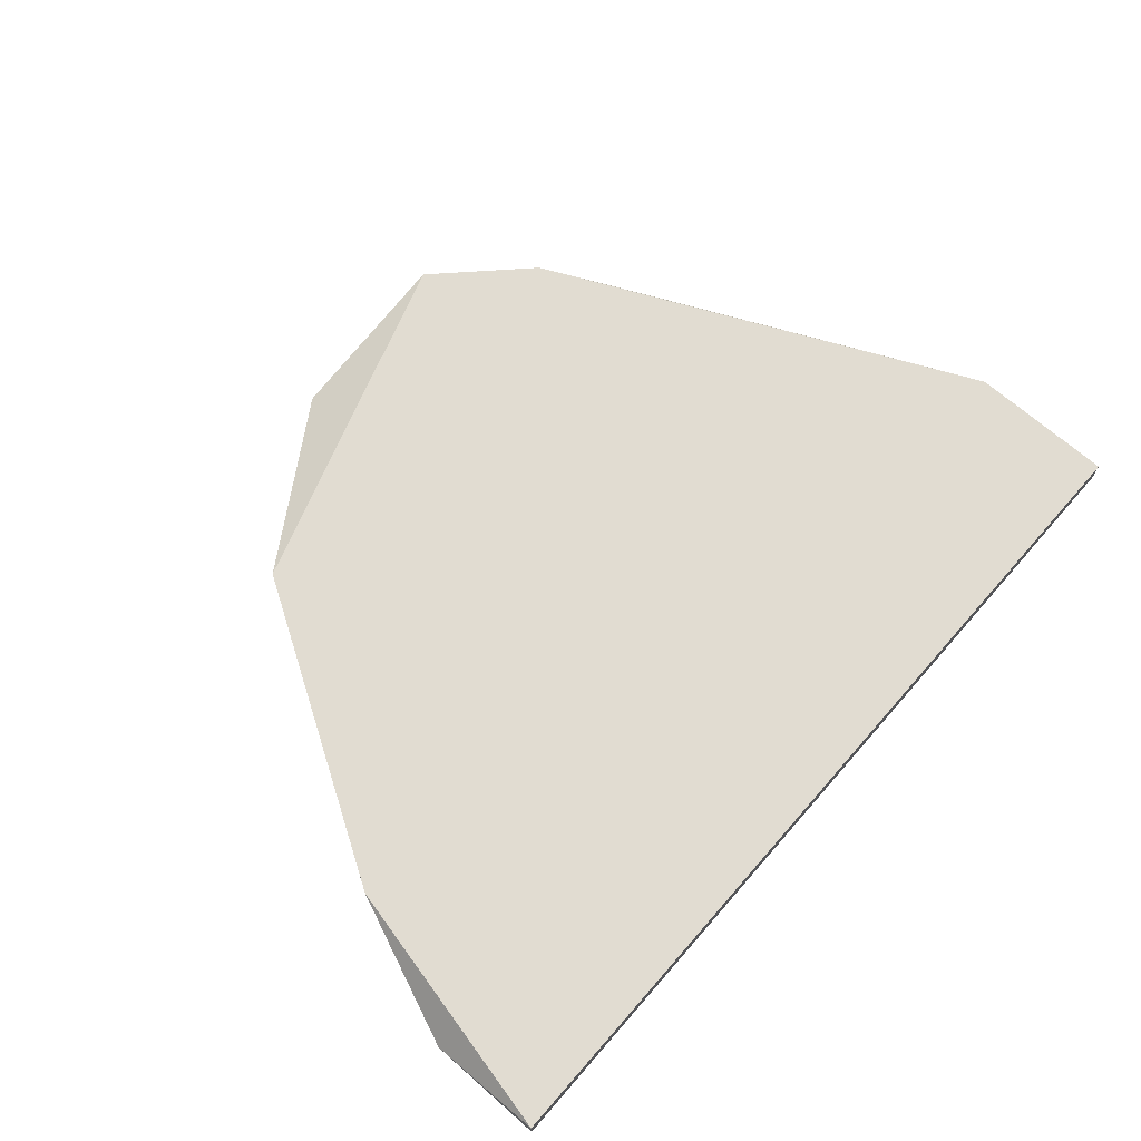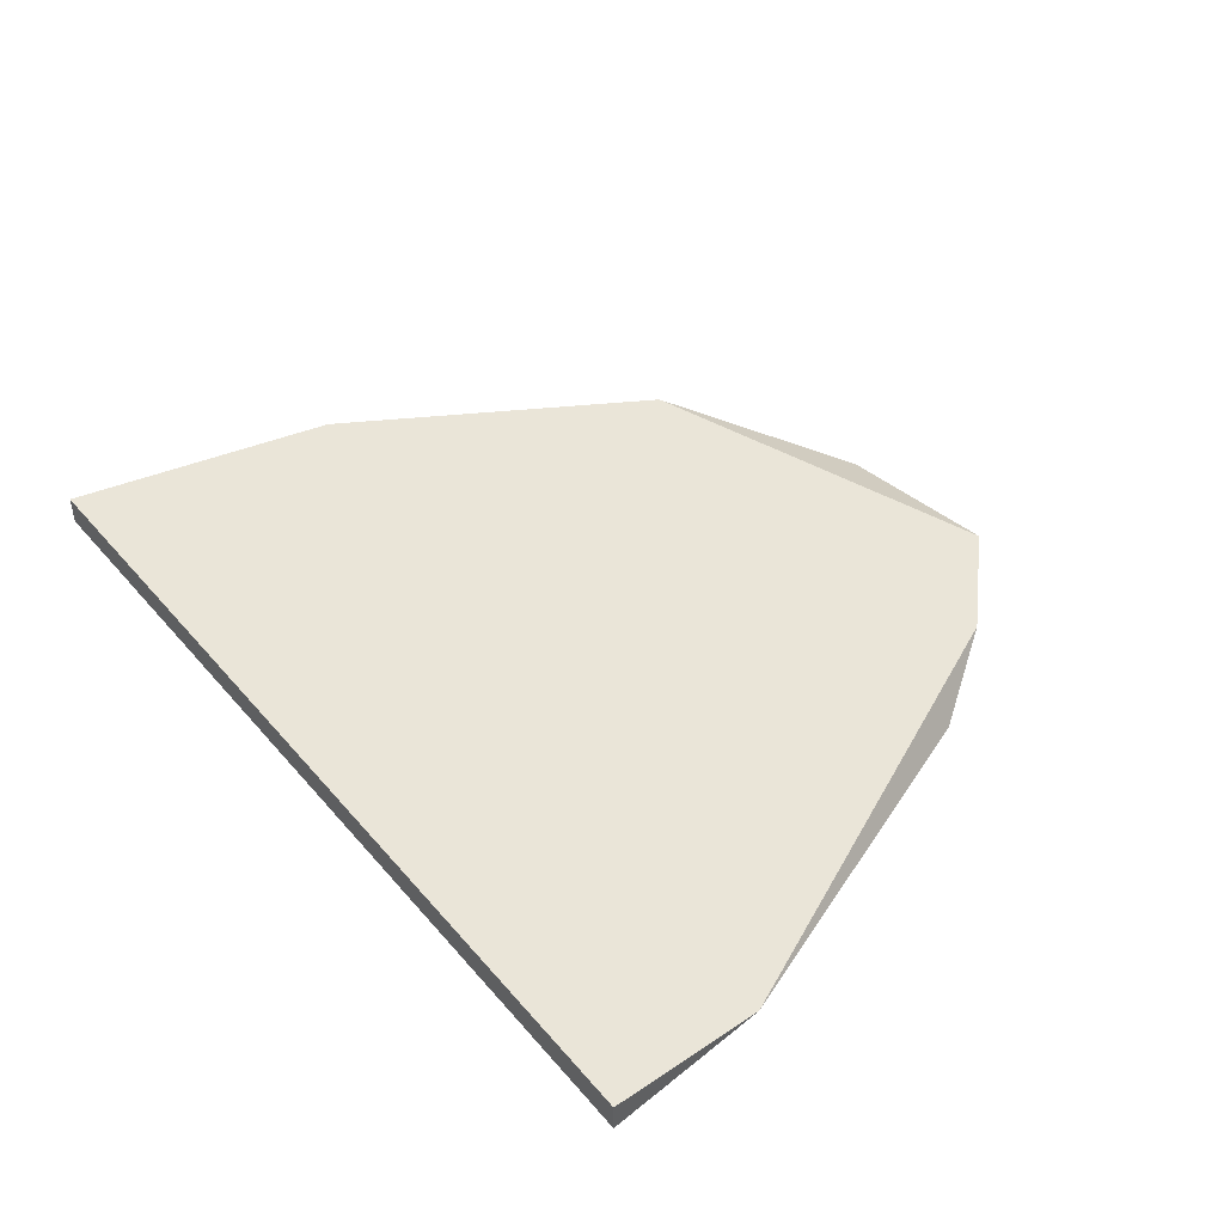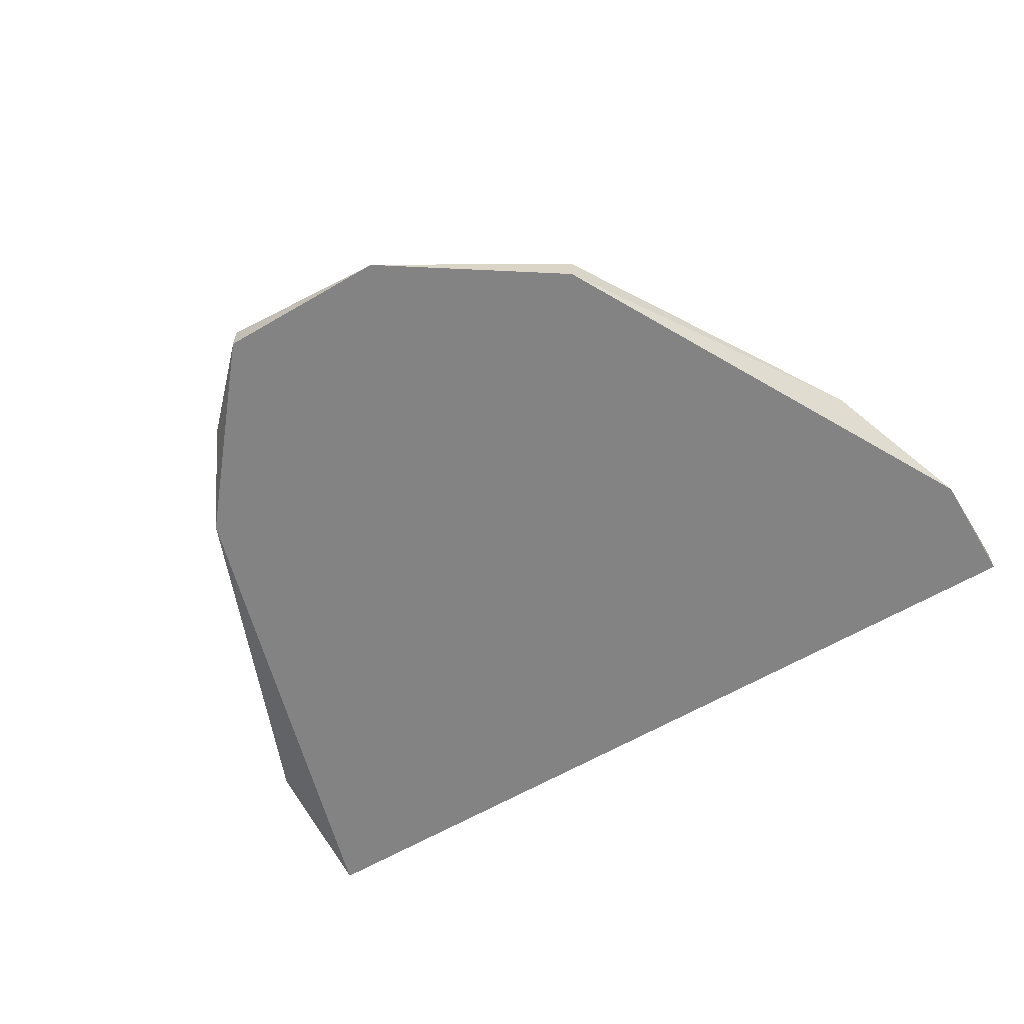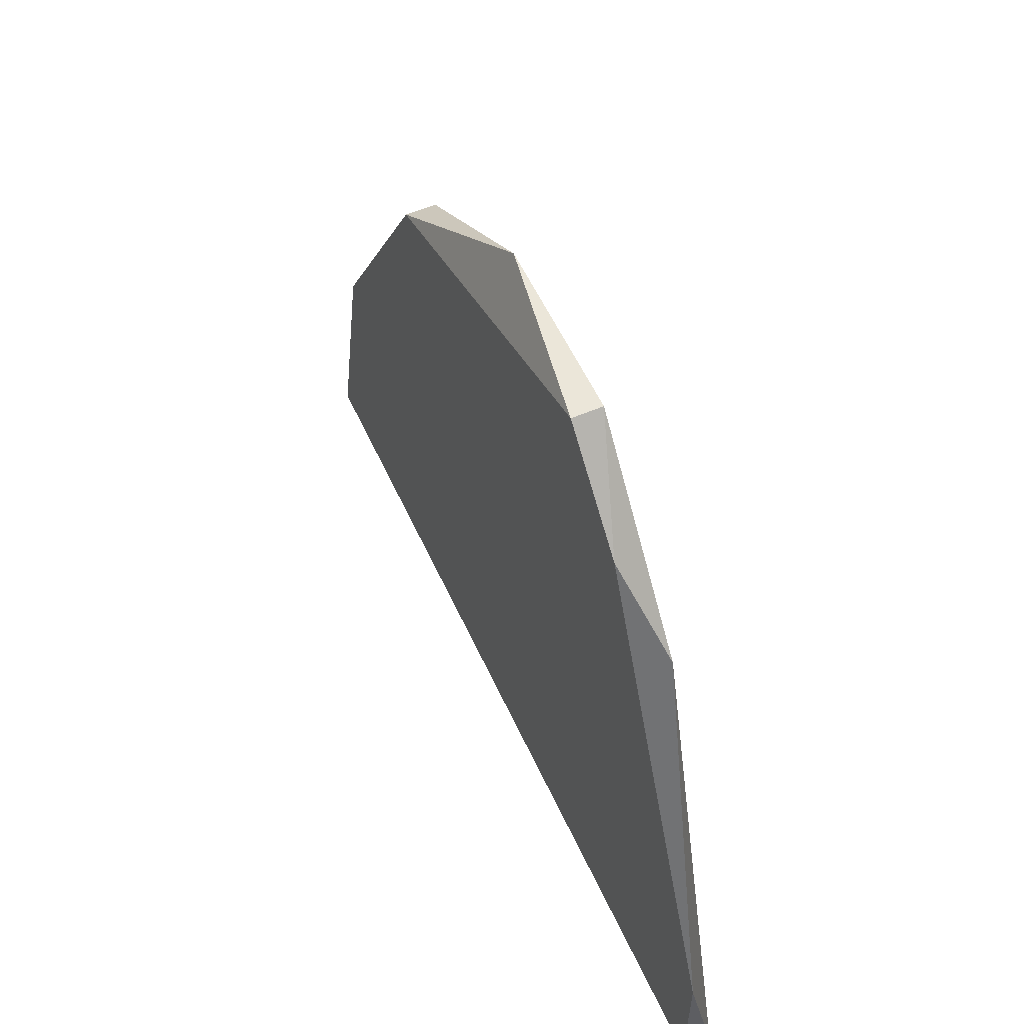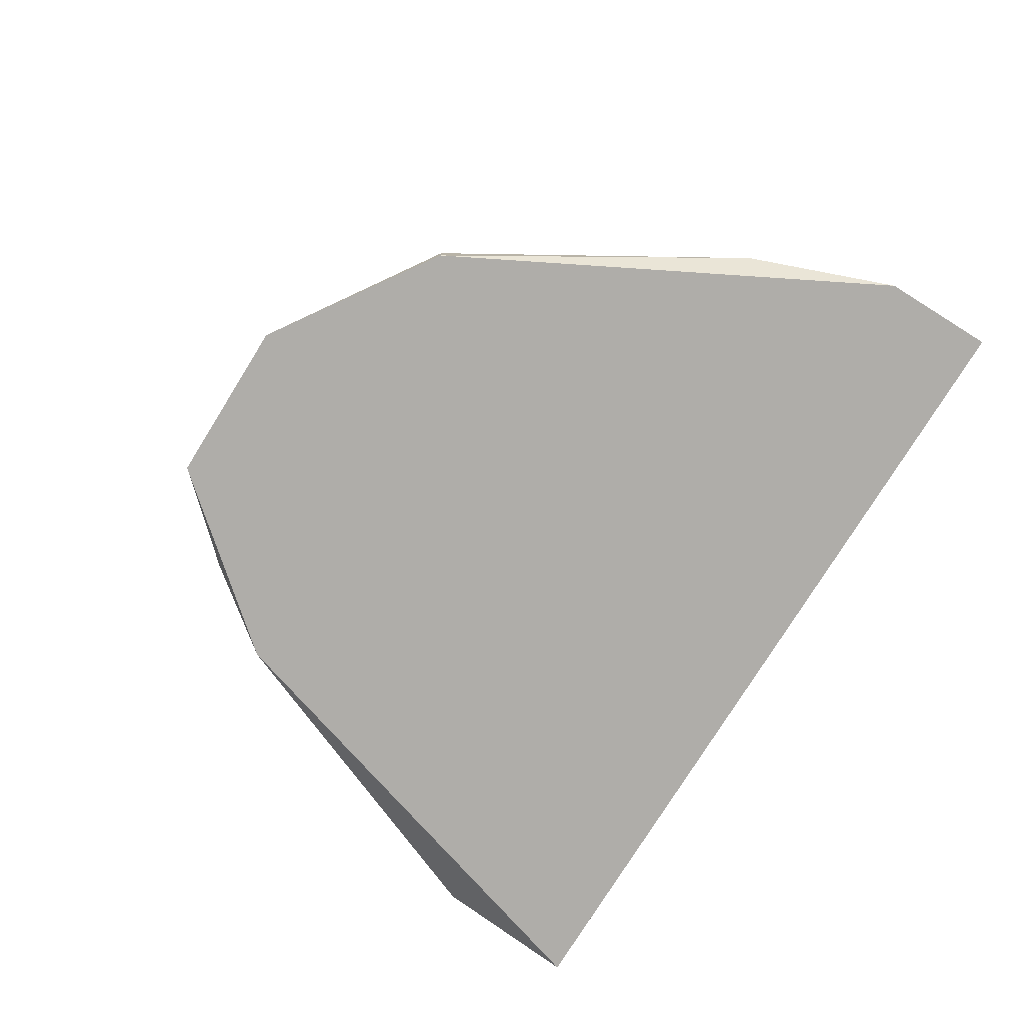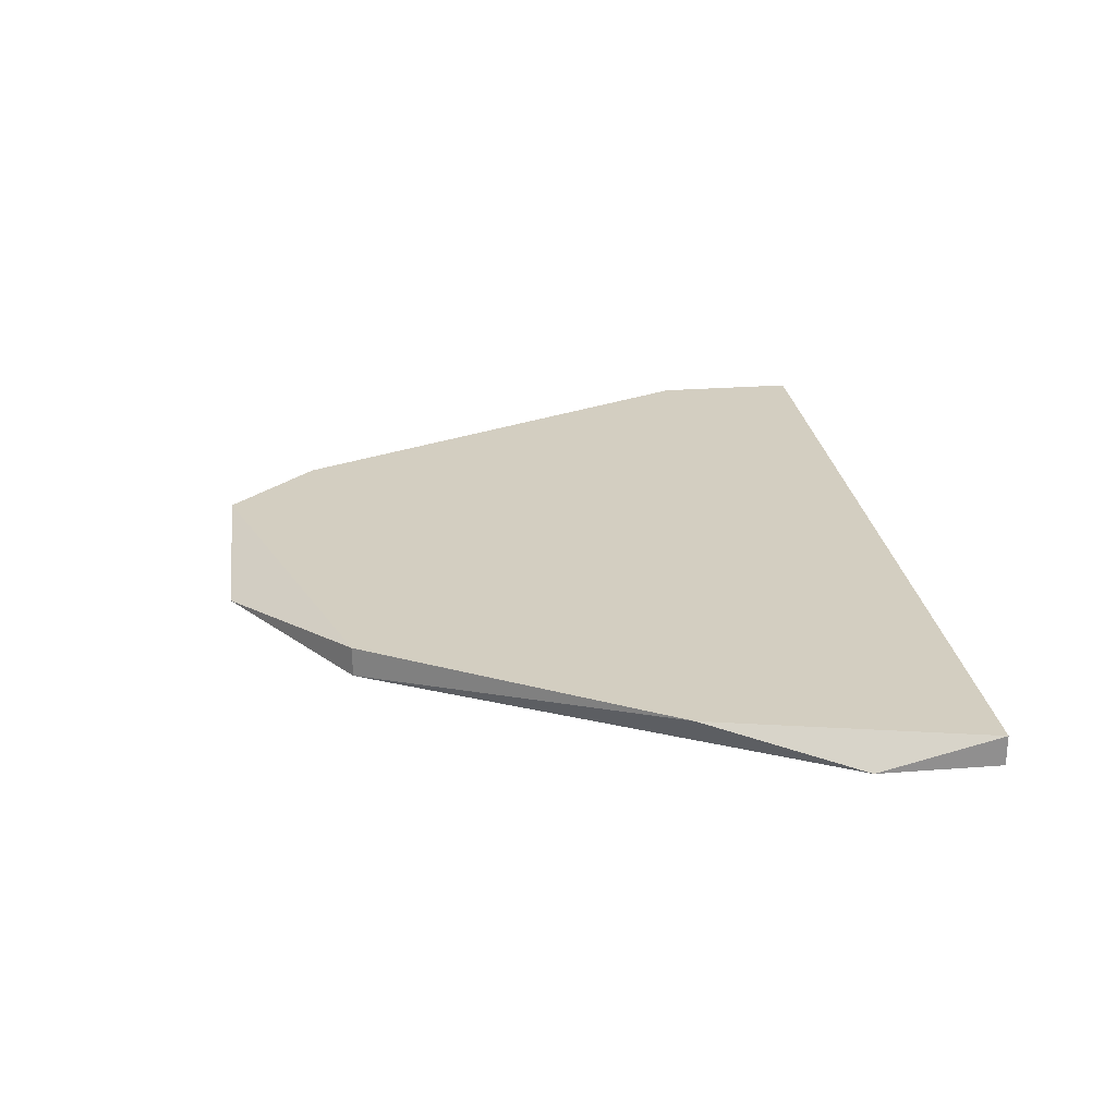
<metadata>
{"format":"obj","ext":"obj","renderer":"f3d","projection":"perspective","resolution":1024,"background":"white","views":[{"elev":69.1,"azim":-48.8,"up":"+Z"},{"elev":45.0,"azim":52.4,"up":"+Z"},{"elev":-61.0,"azim":-149.1,"up":"+Z"},{"elev":55.7,"azim":65.8,"up":"+Y"},{"elev":-77.4,"azim":-121.9,"up":"+Z"},{"elev":25.0,"azim":-97.1,"up":"+Z"}]}
</metadata>
<code>
v 0.006336 0.03081 -0.01886
v -0.01357 0.02039 -0.01886
v -0.007881 0.02986 -0.0198
v -0.007881 0.02986 -0.01886
v 0.008232 0.02797 -0.0198
v -0.01547 0.01565 -0.0198
v -0.01547 0.01185 -0.0198
v -0.01547 0.01185 -0.01886
v 0.003491 0.03366 -0.0198
v 0.003491 0.03366 -0.01886
v -0.002192 0.03366 -0.0198
v 0.01297 0.01659 -0.01886
v 0.01297 0.01185 -0.0198
v 0.01297 0.01185 -0.01886
f 5 11 9
f 1 10 8
f 13 6 11
f 1 8 14
f 8 13 14
f 8 10 4
f 10 11 4
f 13 11 5
f 8 6 7
f 6 13 7
f 13 8 7
f 1 14 12
f 14 13 12
f 5 1 12
f 13 5 12
f 11 6 3
f 4 11 3
f 4 3 2
f 6 8 2
f 8 4 2
f 3 6 2
f 10 1 9
f 11 10 9
f 1 5 9

</code>
